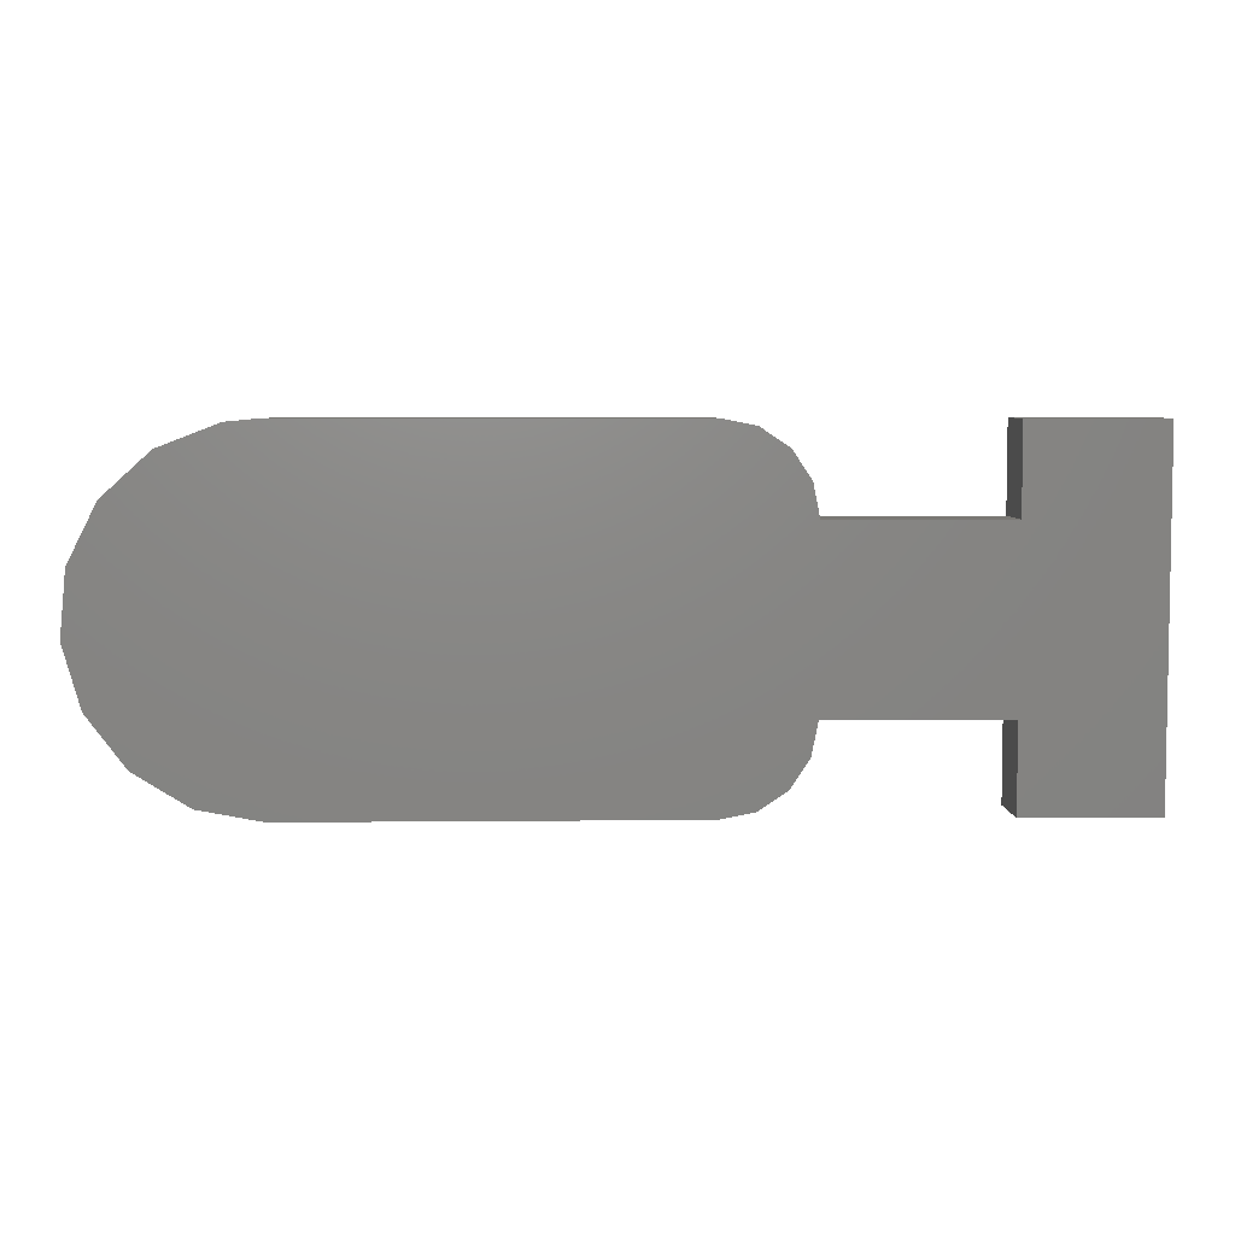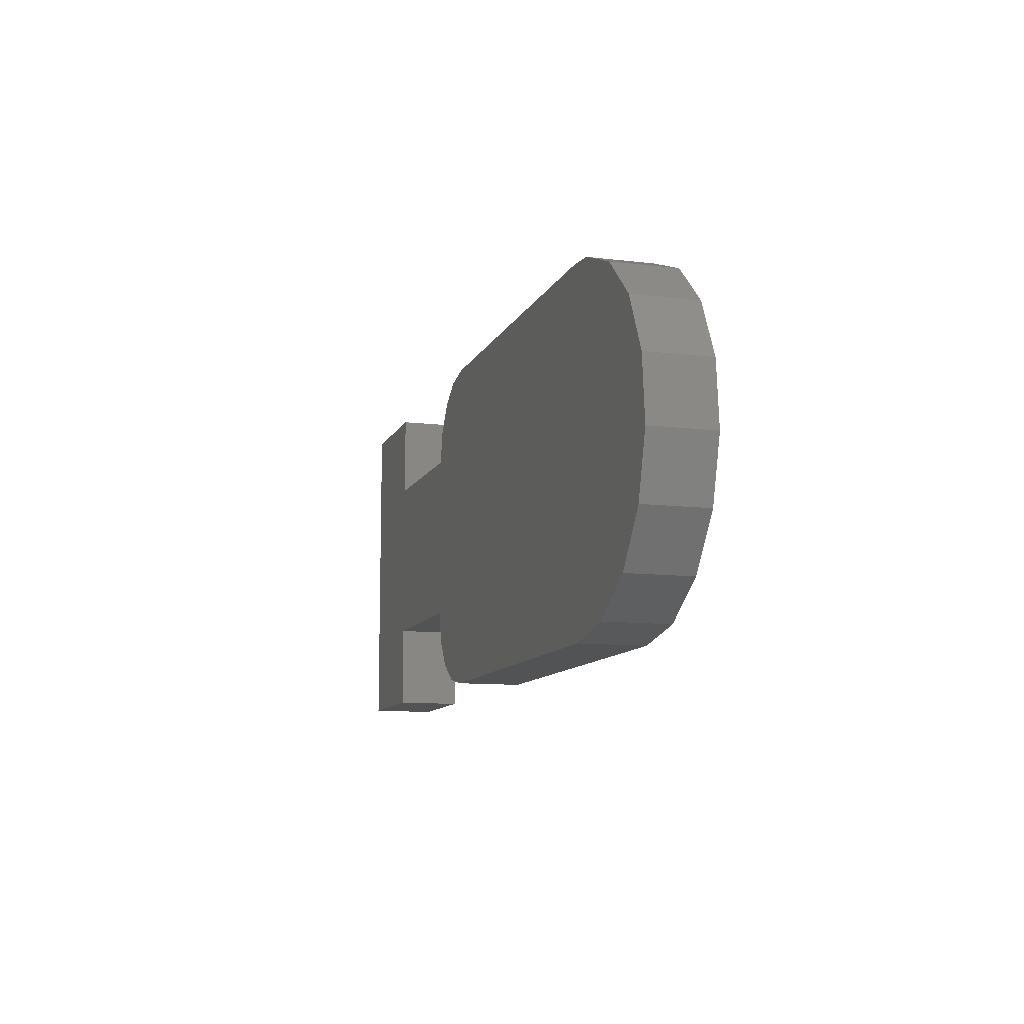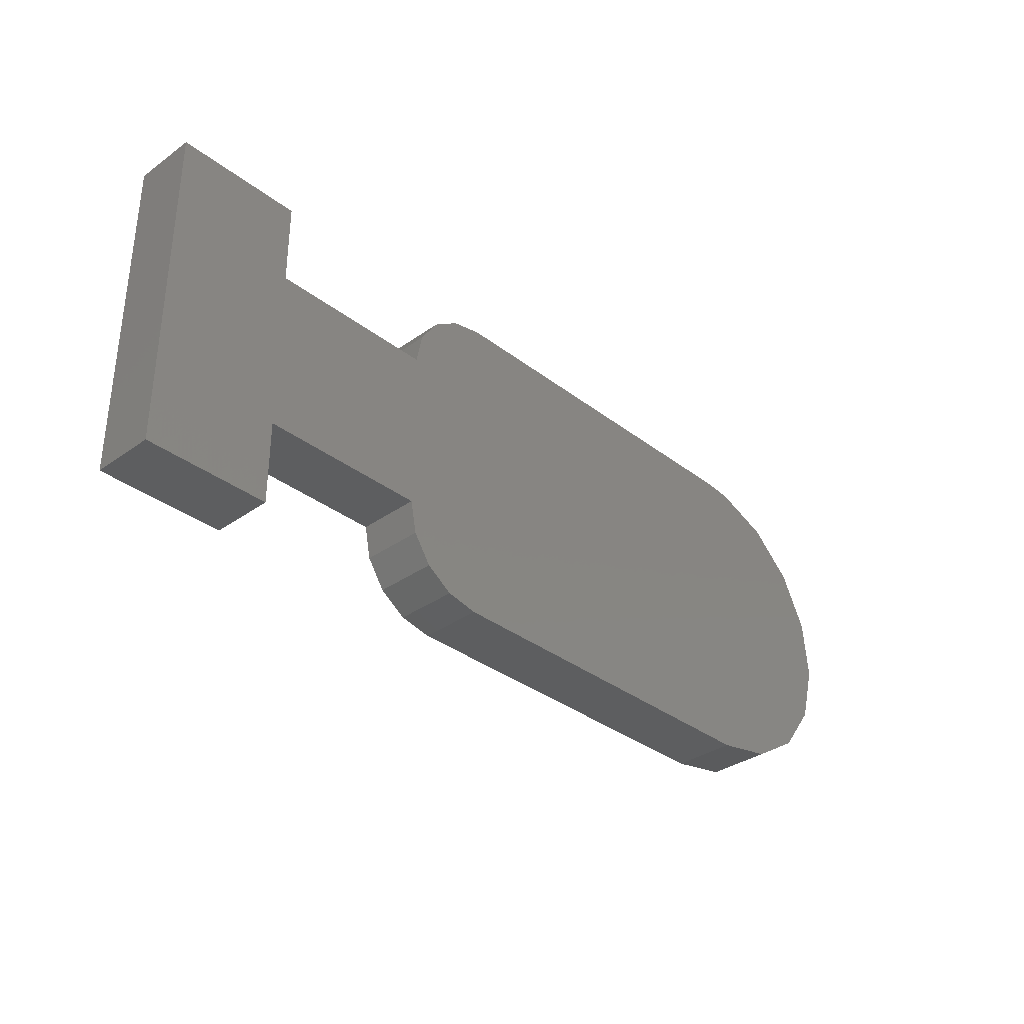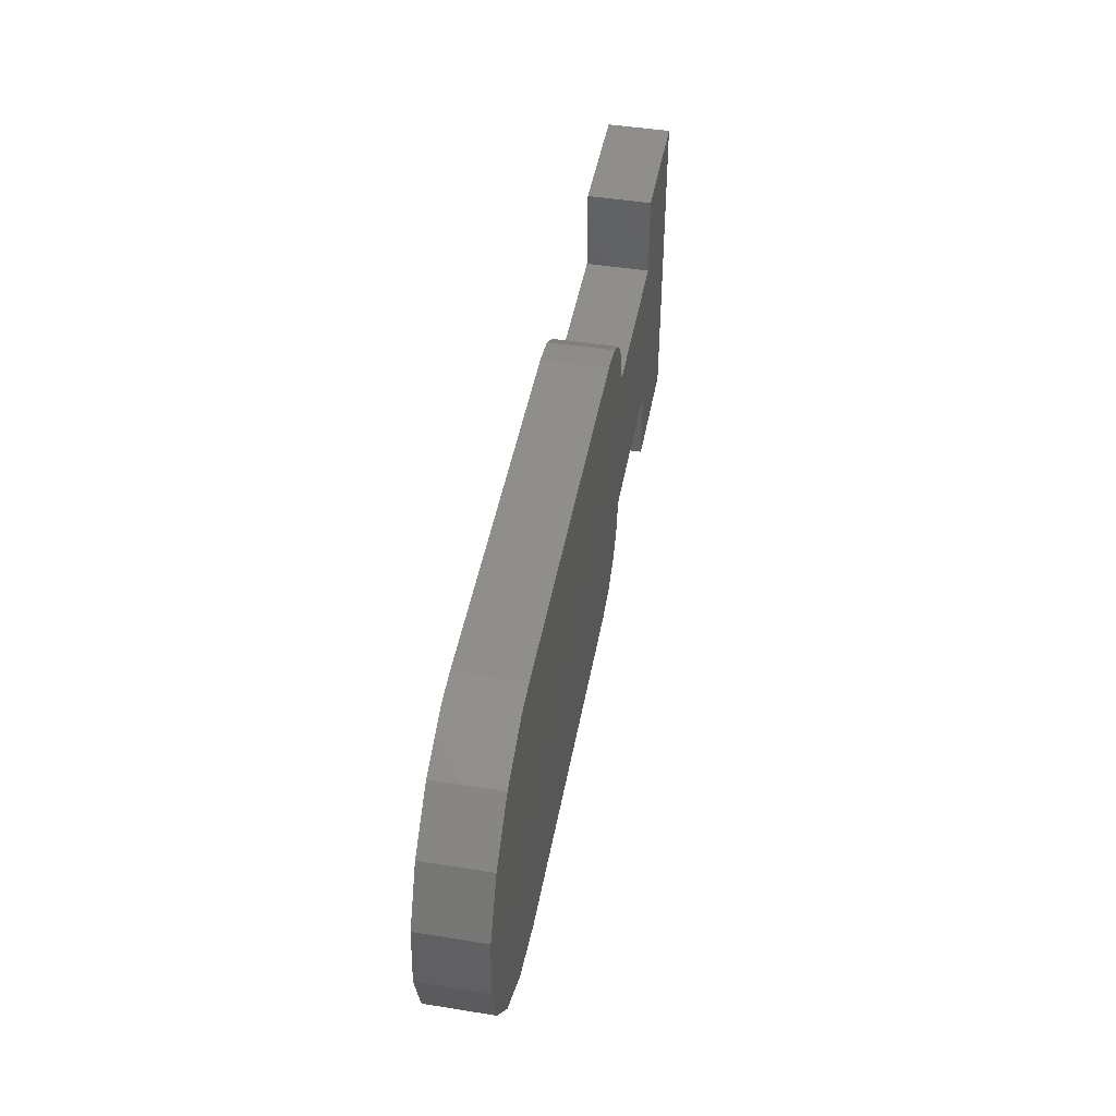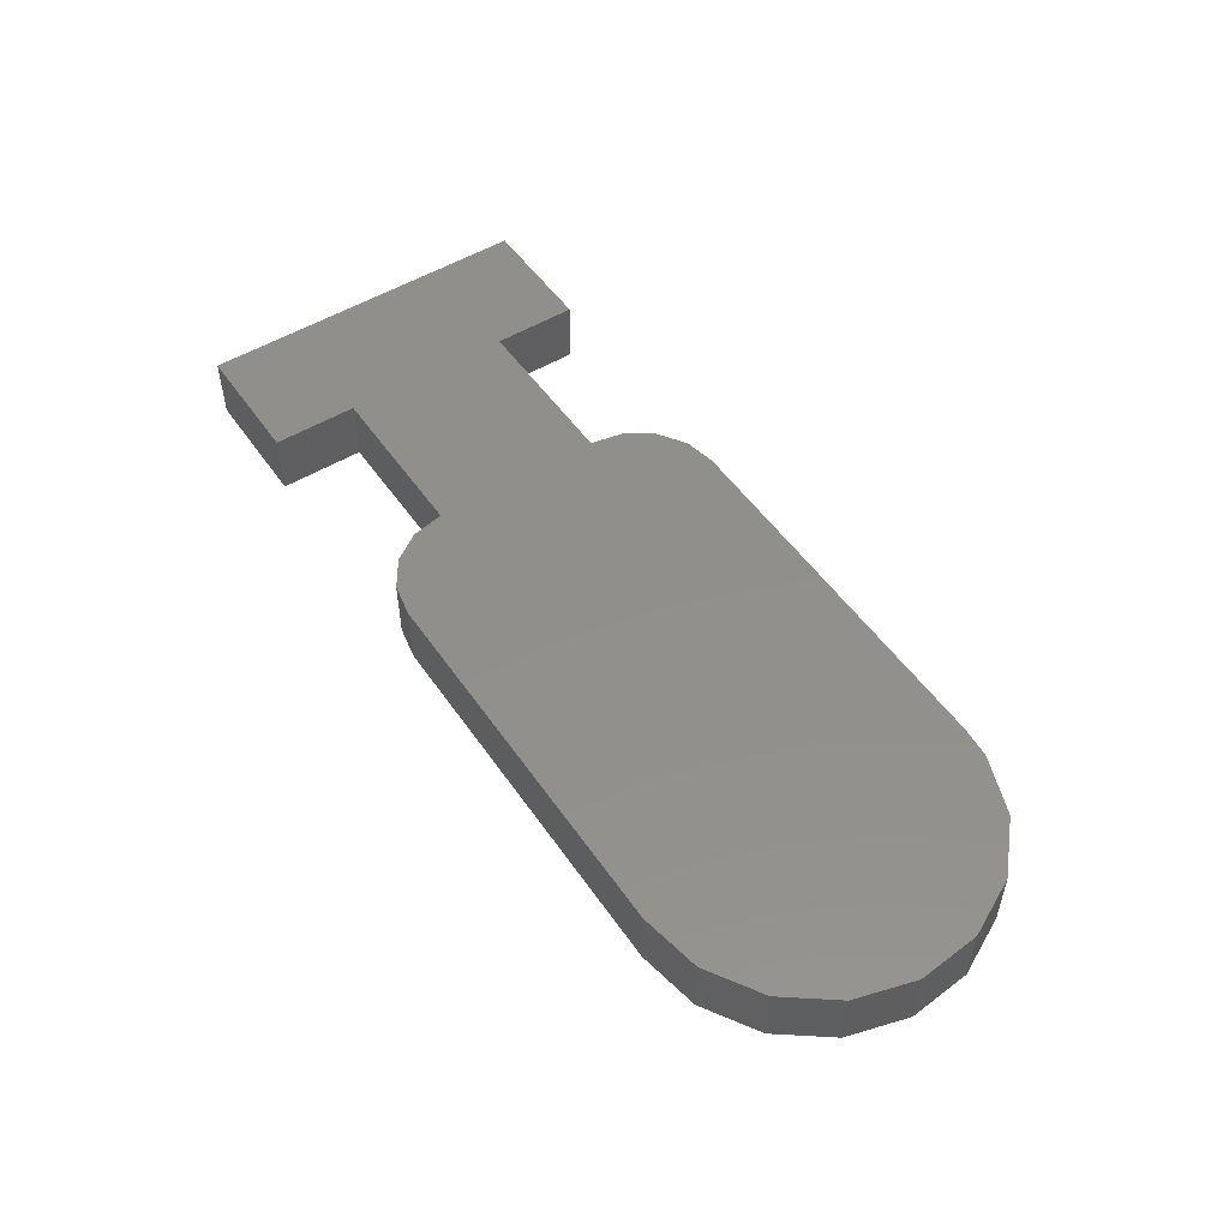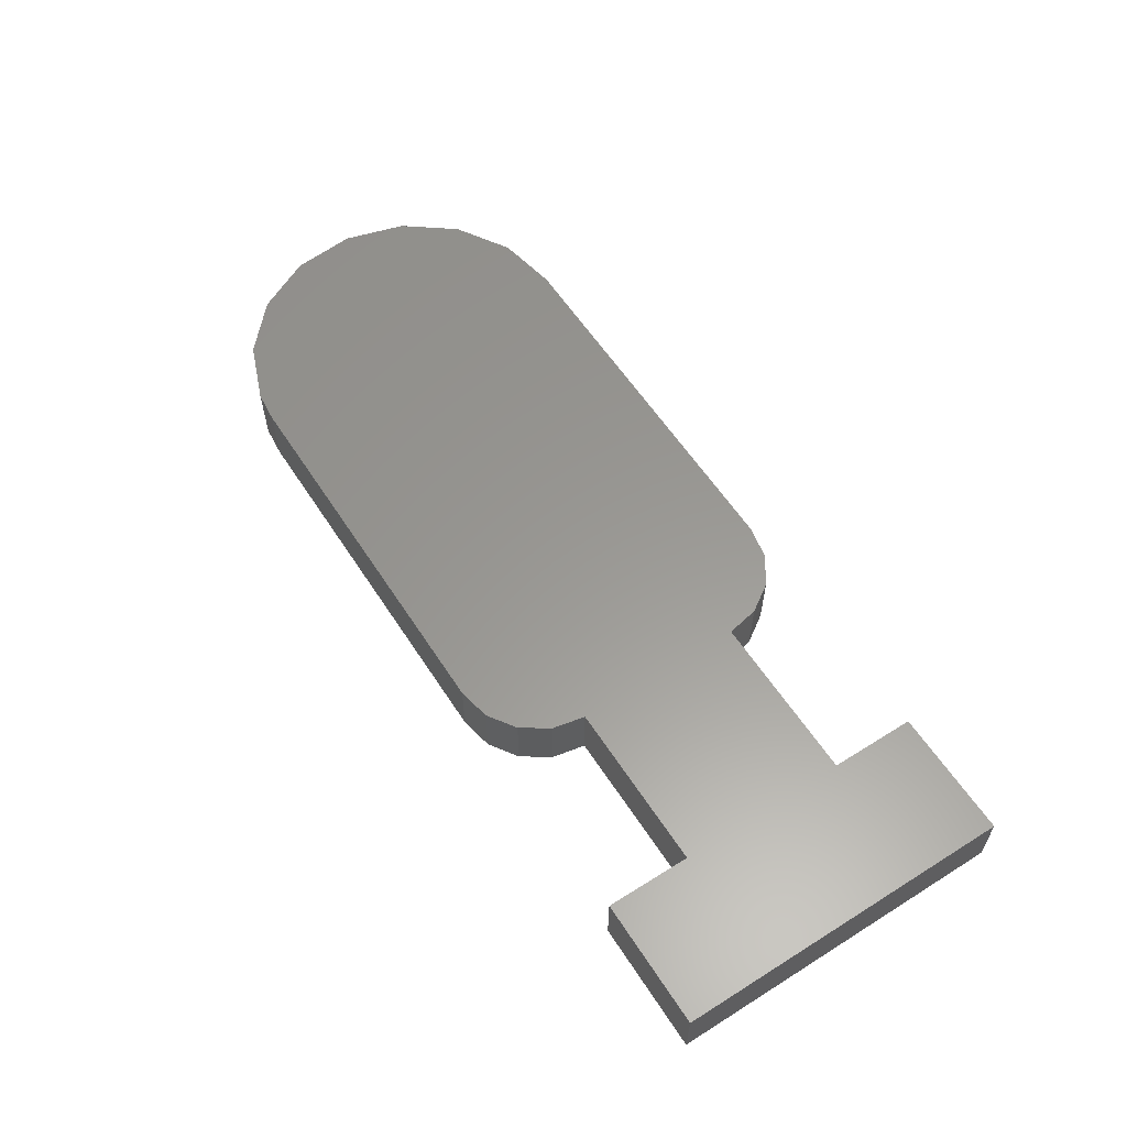
<metadata>
{"format":"stl","ext":"stl","renderer":"f3d","projection":"perspective","resolution":1024,"background":"white","views":[{"elev":5.4,"azim":178.2,"up":"+Y"},{"elev":-10.6,"azim":73.1,"up":"+Y"},{"elev":-34.0,"azim":-46.1,"up":"+Y"},{"elev":46.1,"azim":100.4,"up":"+Y"},{"elev":51.5,"azim":56.4,"up":"+Z"},{"elev":59.1,"azim":-122.8,"up":"+Z"}]}
</metadata>
<code>
# stl→obj: 78 verts, 152 faces
v 10 4 1.5
v 6 4 3
v 6 4 0
v 14.15 12.77 1.5
v 14.3 13.53 3
v 14.3 13.53 0
v 14 12 0
v 14 12 3
v 14.74 14.18 1.5
v 15.17 14.83 3
v 15.17 14.83 0
v 14 4 0
v 14 4 3
v 15.82 15.26 1.5
v 16.47 15.7 3
v 16.47 15.7 0
v 6 2 1.5
v 6 0 3
v 6 0 0
v 17.23 15.85 1.5
v 18 16 3
v 18 16 0
v 27 16 1.5
v 36 16 3
v 36 16 0
v 3 0 1.5
v 0 0 3
v 0 0 0
v 36.73 15.93 1.5
v 37.47 15.86 3
v 37.47 15.86 0
v 38.84 15.33 1.5
v 40.21 14.8 3
v 40.21 14.8 0
v 0 8 1.5
v 0 16 3
v 0 16 0
v 41.3 13.81 1.5
v 42.38 12.82 3
v 42.38 12.82 0
v 43.04 11.51 1.5
v 43.69 10.19 3
v 43.69 10.19 0
v 3 16 1.5
v 6 16 3
v 6 16 0
v 43.83 8.726 1.5
v 43.97 7.262 3
v 43.97 7.262 0
v 43.56 5.848 1.5
v 43.16 4.434 3
v 43.16 4.434 0
v 6 14 1.5
v 6 12 3
v 6 12 0
v 42.28 3.261 1.5
v 41.39 2.088 3
v 41.39 2.088 0
v 40.14 1.314 1.5
v 38.89 0.5402 3
v 38.89 0.5402 0
v 10 12 1.5
v 37.44 0.2701 1.5
v 36 0 3
v 36 0 0
v 27 0 1.5
v 18 0 3
v 18 0 0
v 17.23 0.1522 1.5
v 16.47 0.3045 3
v 16.47 0.3045 0
v 15.82 0.738 1.5
v 15.17 1.172 3
v 15.17 1.172 0
v 14.74 1.82 1.5
v 14.3 2.469 3
v 14.3 2.469 0
v 14.15 3.235 1.5
f 1 2 3
f 4 5 6
f 4 7 8
f 4 6 7
f 9 10 11
f 1 12 13
f 9 6 5
f 9 11 6
f 14 15 16
f 17 18 19
f 14 11 10
f 14 16 11
f 20 21 22
f 17 3 2
f 20 16 15
f 20 22 16
f 23 24 25
f 26 27 28
f 23 22 21
f 23 25 22
f 29 30 31
f 26 19 18
f 29 25 24
f 29 31 25
f 32 33 34
f 35 36 37
f 32 31 30
f 32 34 31
f 38 39 40
f 35 28 27
f 38 34 33
f 38 40 34
f 41 42 43
f 44 45 46
f 41 40 39
f 41 43 40
f 47 48 49
f 44 37 36
f 47 43 42
f 47 49 43
f 50 51 52
f 53 54 55
f 50 49 48
f 50 52 49
f 56 57 58
f 53 46 45
f 56 52 51
f 56 58 52
f 59 60 61
f 62 8 7
f 59 58 57
f 59 61 58
f 63 64 65
f 62 55 54
f 63 61 60
f 63 65 61
f 66 67 68
f 35 37 28
f 66 65 64
f 66 68 65
f 69 70 71
f 55 37 46
f 69 68 67
f 69 71 68
f 72 73 74
f 3 28 55
f 72 71 70
f 72 74 71
f 75 76 77
f 44 46 37
f 75 74 73
f 75 77 74
f 78 13 12
f 22 7 16
f 78 77 76
f 78 12 77
f 19 28 3
f 12 3 7
f 77 12 22
f 1 3 12
f 71 74 22
f 68 71 22
f 74 77 22
f 17 19 3
f 53 55 46
f 31 68 25
f 34 68 31
f 26 28 19
f 25 68 22
f 40 68 34
f 65 68 40
f 28 37 55
f 16 6 11
f 7 3 55
f 7 6 16
f 43 65 40
f 12 7 22
f 61 65 43
f 52 58 49
f 62 7 55
f 49 61 43
f 58 61 49
f 17 2 18
f 35 27 36
f 38 33 39
f 29 24 30
f 75 73 76
f 62 54 8
f 63 60 64
f 32 30 33
f 59 57 60
f 20 15 21
f 26 18 27
f 23 21 24
f 9 5 10
f 14 10 15
f 1 13 2
f 4 8 5
f 56 51 57
f 50 48 51
f 78 76 13
f 53 45 54
f 72 70 73
f 47 42 48
f 69 67 70
f 44 36 45
f 41 39 42
f 66 64 67
f 70 21 73
f 57 48 60
f 48 42 60
f 60 42 64
f 42 39 64
f 64 39 67
f 39 33 67
f 33 30 67
f 30 24 67
f 24 21 67
f 67 21 70
f 51 48 57
f 73 21 76
f 76 21 13
f 13 8 2
f 13 21 8
f 21 15 8
f 18 2 27
f 8 15 5
f 8 54 2
f 15 10 5
f 2 54 27
f 27 54 36
f 54 45 36

</code>
